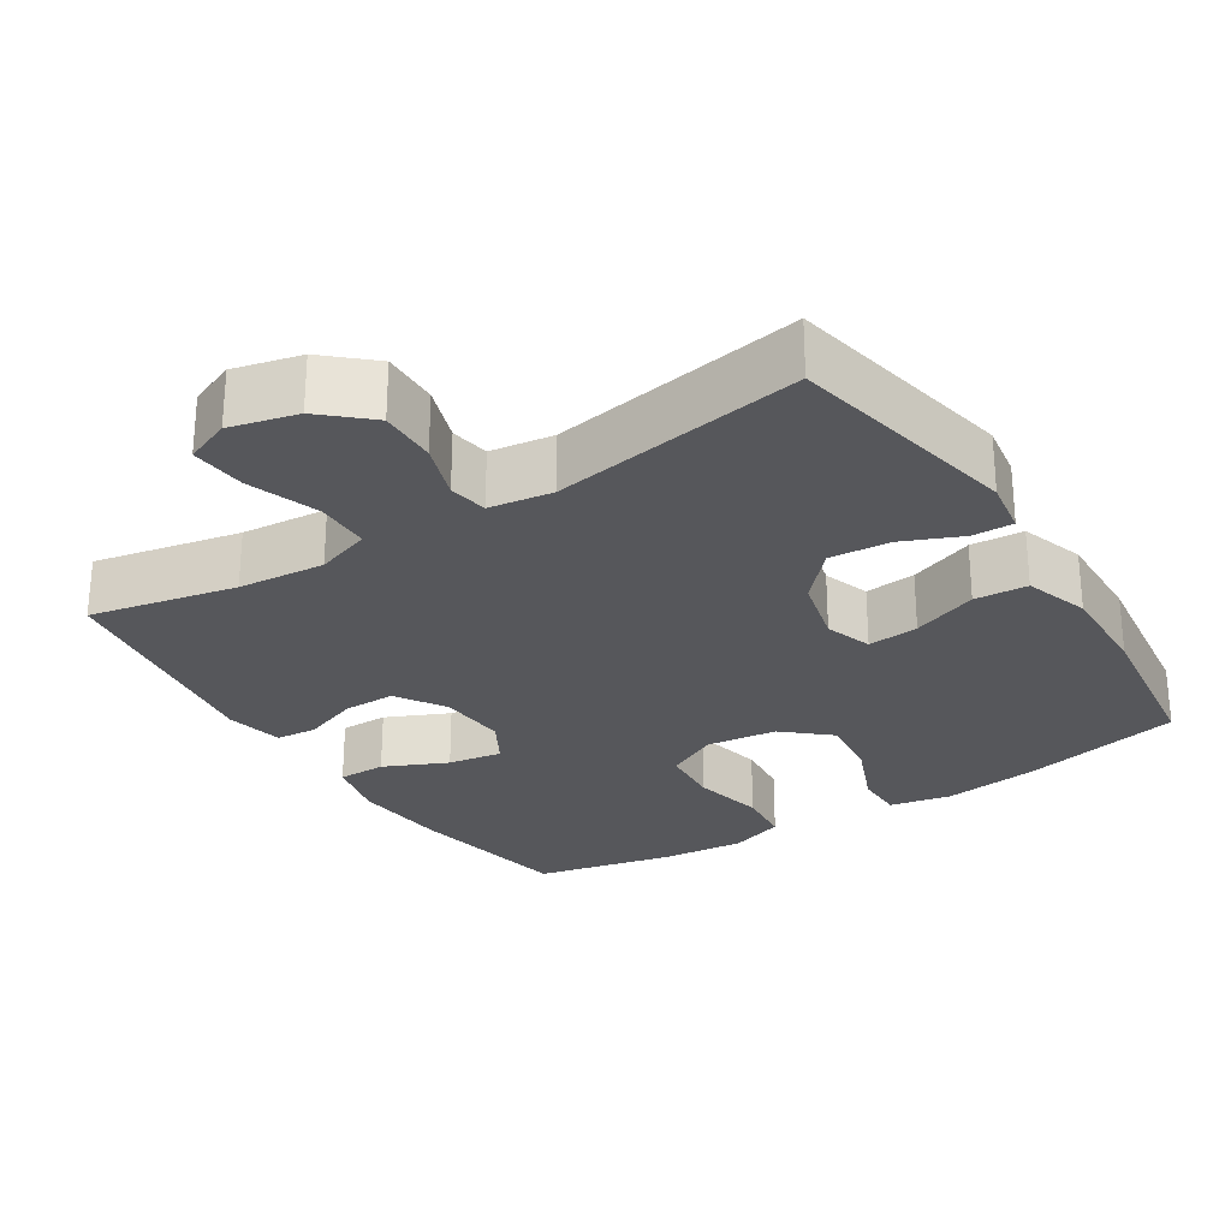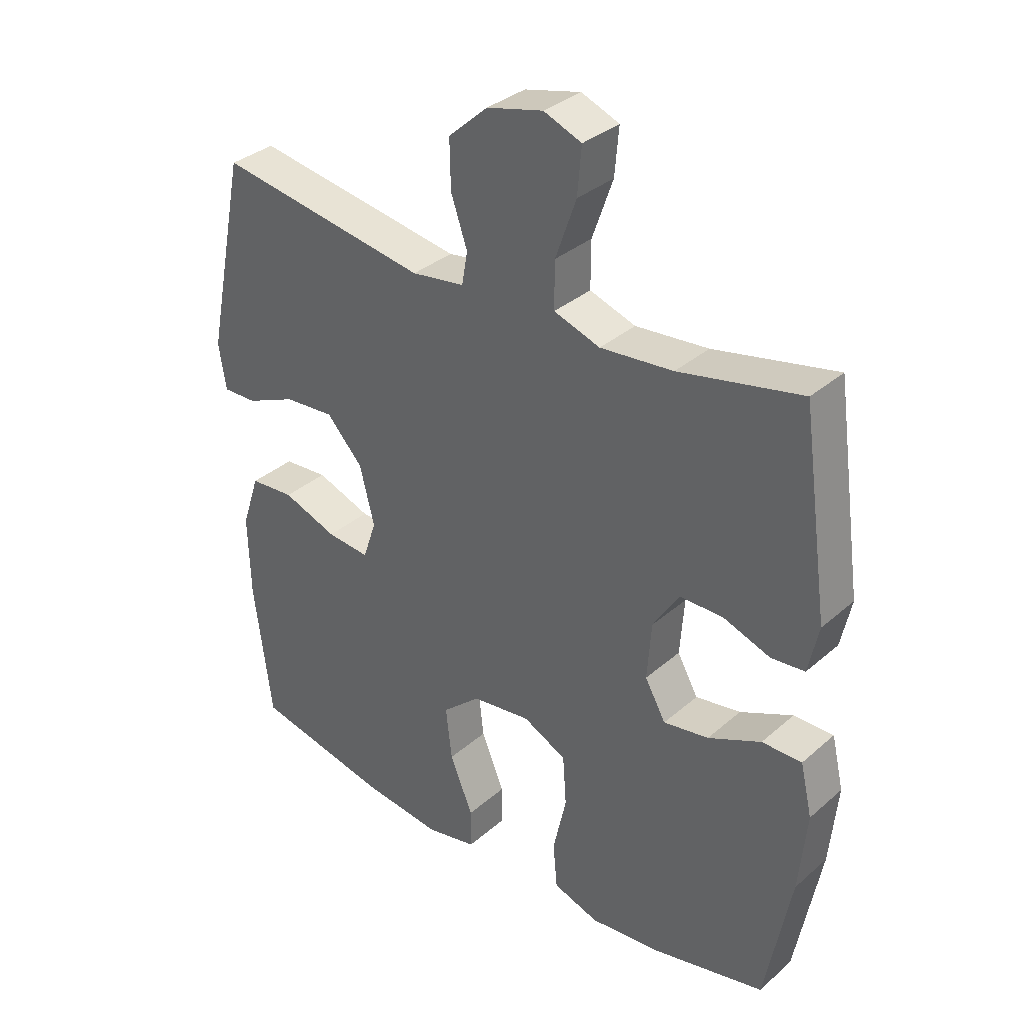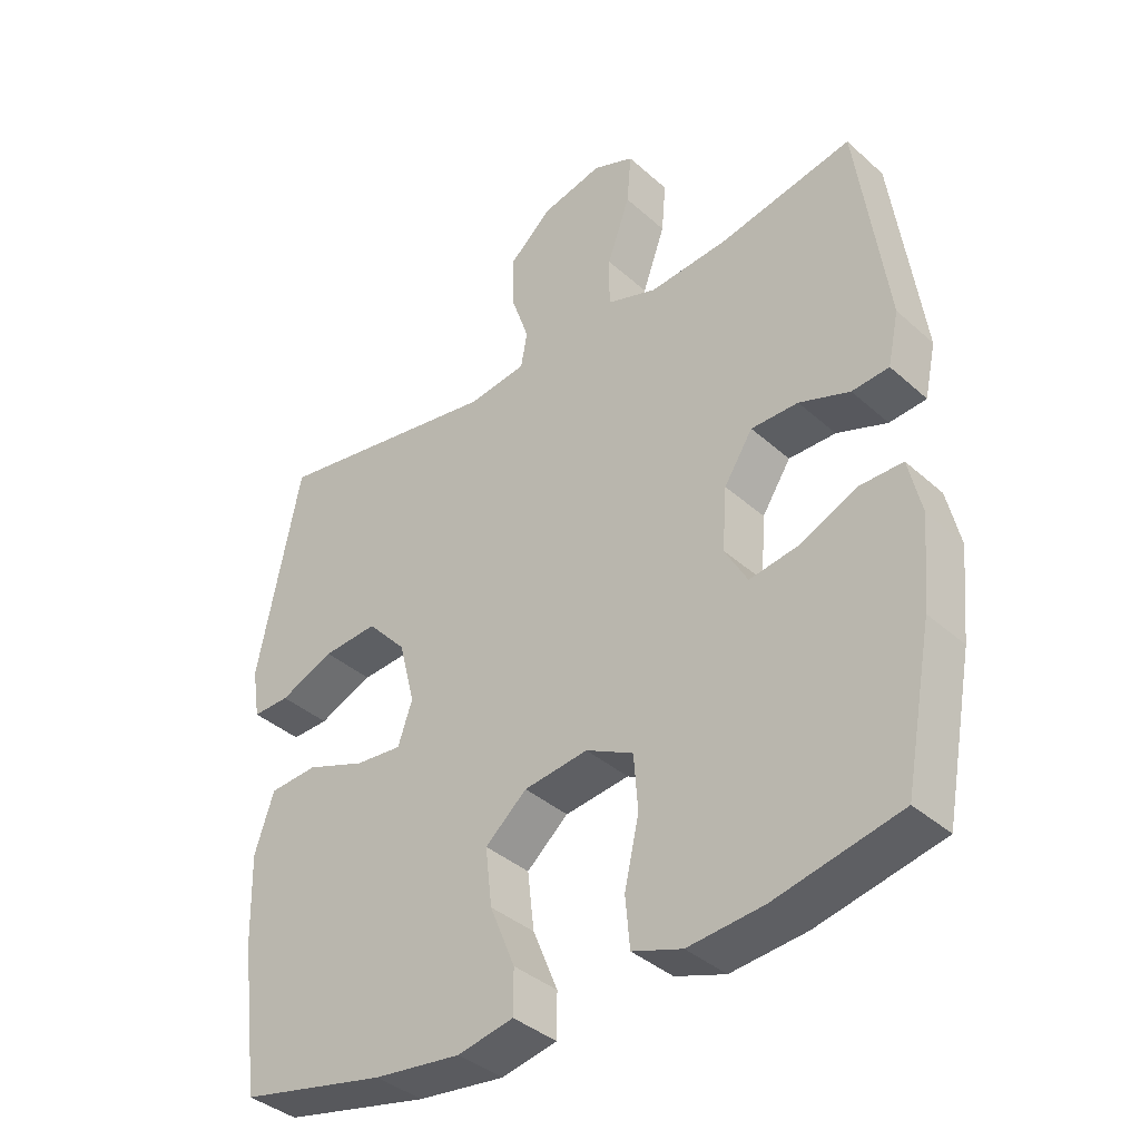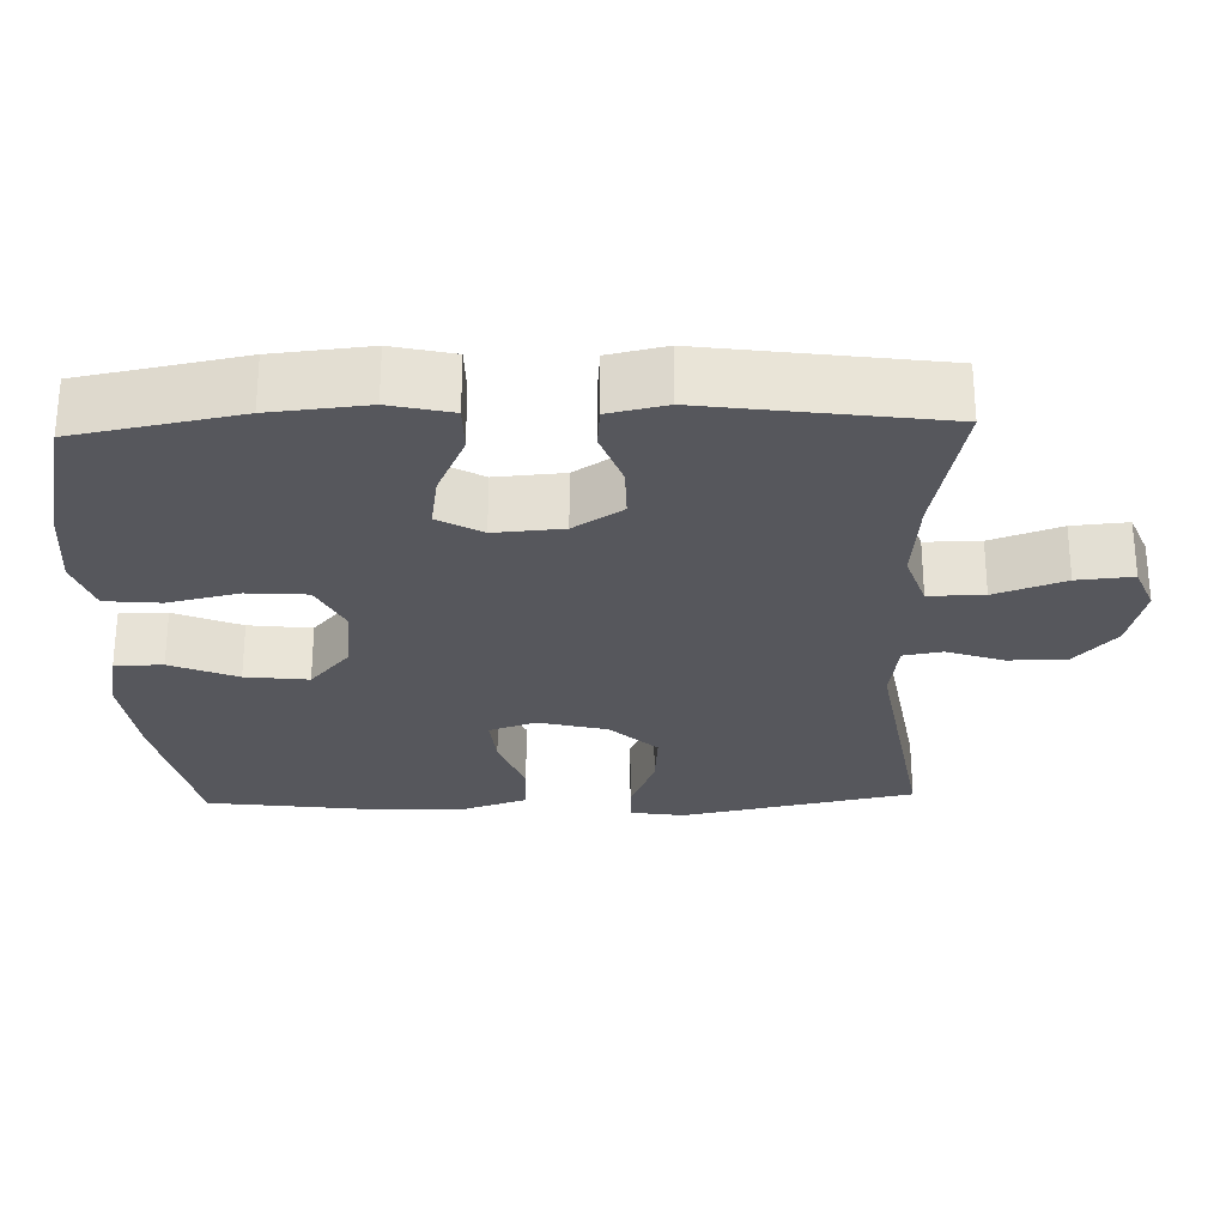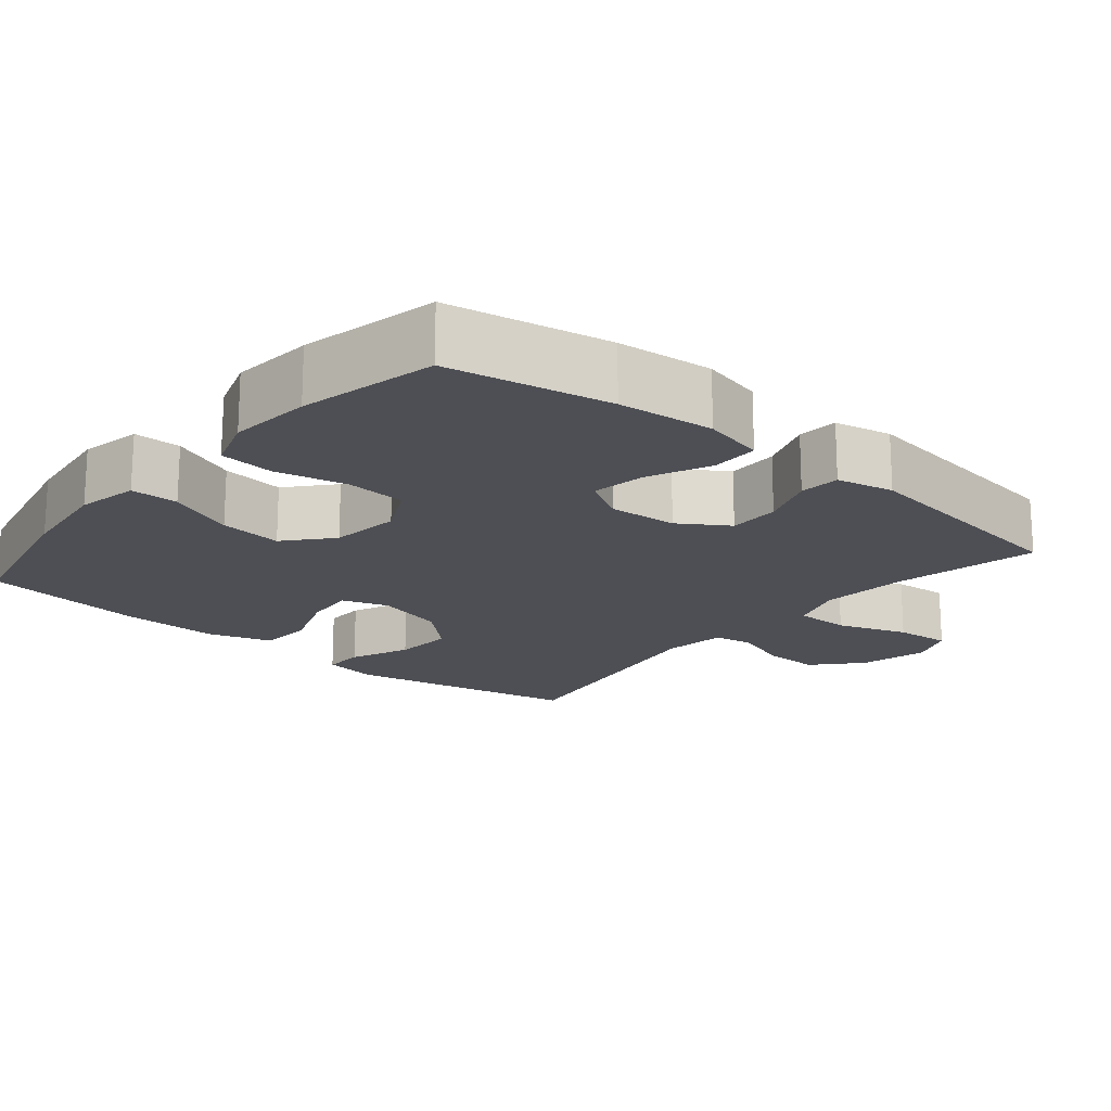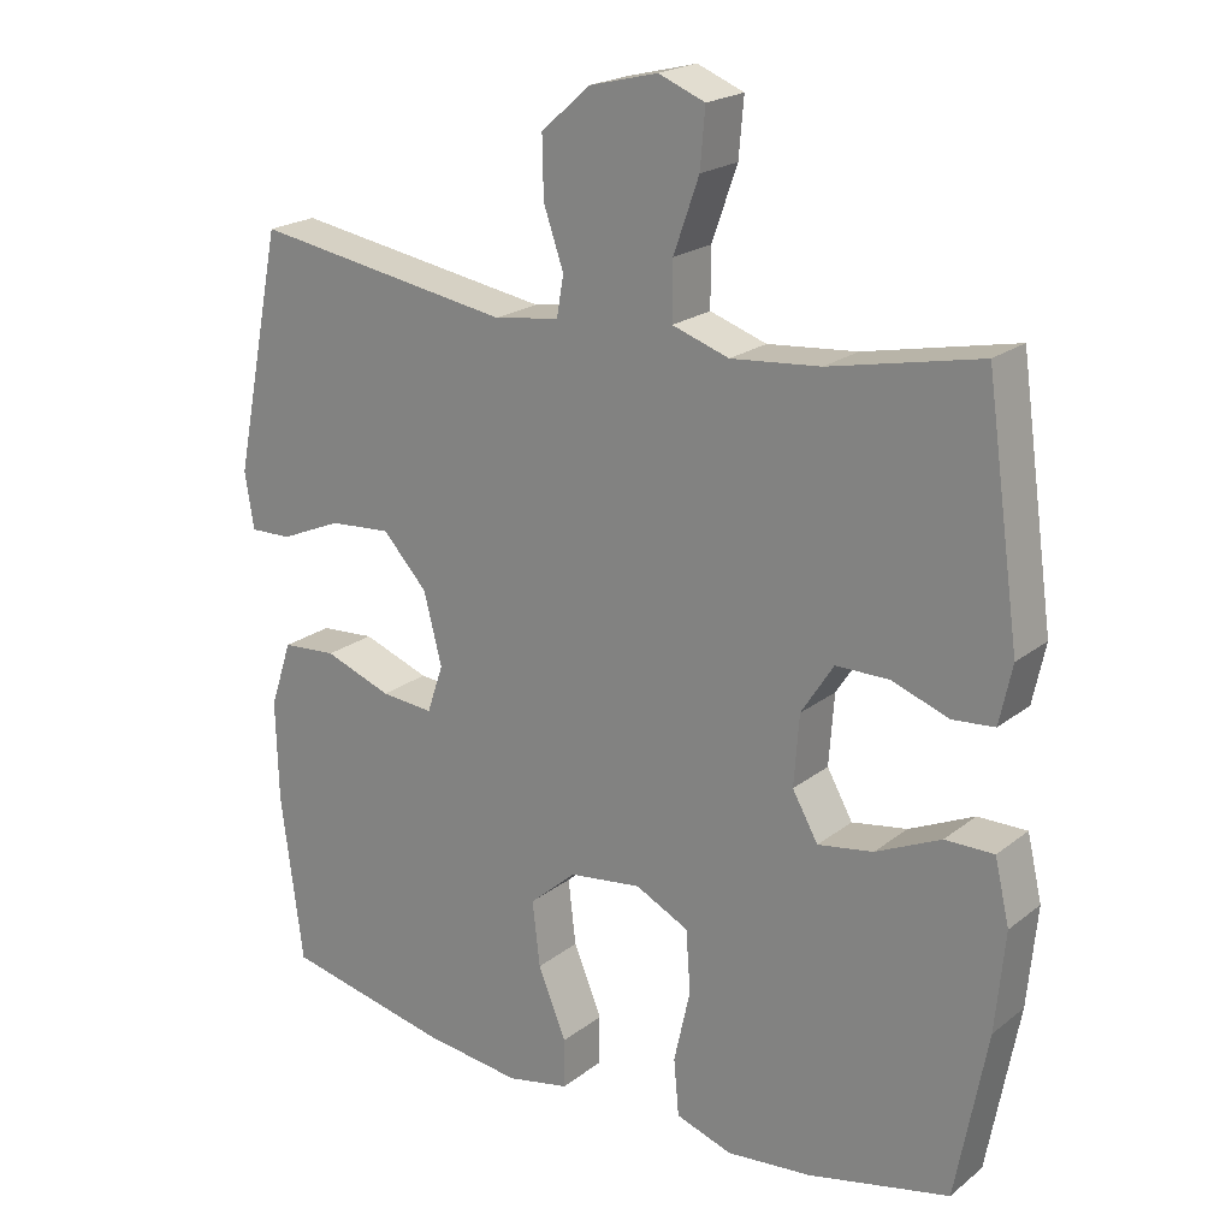
<metadata>
{"format":"obj","ext":"obj","renderer":"f3d","projection":"perspective","resolution":1024,"background":"white","views":[{"elev":-27.4,"azim":32.5,"up":"+Y"},{"elev":33.9,"azim":-139.4,"up":"+Z"},{"elev":-38.0,"azim":-138.4,"up":"+Z"},{"elev":-27.5,"azim":-88.2,"up":"+Y"},{"elev":-18.3,"azim":-129.9,"up":"+Y"},{"elev":20.8,"azim":-143.9,"up":"+Z"}]}
</metadata>
<code>
o path176
v 0.1515 0.0375 0.4251
v 0.06319 0.0375 0.4379
v 0.0538 0.0375 0.4919
v 0.08083 0.0375 0.5708
v 0.08247 0.0375 0.6507
v 0.01702 0.0375 0.7095
v -0.07664 0.0375 0.7326
v -0.1395 0.0375 0.7074
v -0.1327 0.0375 0.63
v -0.0982 0.0375 0.5324
v -0.09789 0.0375 0.4556
v -0.1748 0.0375 0.4296
v -0.2956 0.0375 0.4404
v -0.4991 0.0375 0.4828
v -0.5449 0.0375 0.1569
v -0.5277 0.0375 0.0771
v -0.4712 0.0375 0.07221
v -0.3939 0.0375 0.1002
v -0.322 0.0375 0.1004
v -0.2781 0.0375 0.03238
v -0.271 0.0375 -0.06299
v -0.3057 0.0375 -0.1245
v -0.3808 0.0375 -0.1123
v -0.4686 0.0375 -0.07241
v -0.5347 0.0375 -0.07214
v -0.5546 0.0375 -0.1579
v -0.5417 0.0375 -0.2926
v -0.4991 0.0375 -0.5191
v -0.3074 0.0375 -0.5619
v -0.1922 0.0375 -0.5729
v -0.1159 0.0375 -0.5473
v -0.1089 0.0375 -0.4706
v -0.1312 0.0375 -0.371
v -0.1251 0.0375 -0.2874
v -0.05276 0.0375 -0.251
v 0.04527 0.0375 -0.2634
v 0.1087 0.0375 -0.3188
v 0.09846 0.0375 -0.4069
v 0.06013 0.0375 -0.5002
v 0.06048 0.0375 -0.5668
v 0.1456 0.0375 -0.5843
v 0.2787 0.0375 -0.5677
v 0.5026 0.0375 -0.5191
v 0.532 0.0375 -0.2916
v 0.5356 0.0375 -0.1553
v 0.5062 0.0375 -0.06609
v 0.4324 0.0375 -0.06087
v 0.3414 0.0375 -0.09442
v 0.2704 0.0375 -0.101
v 0.2482 0.0375 -0.03609
v 0.2726 0.0375 0.05985
v 0.333 0.0375 0.1251
v 0.4165 0.0375 0.1189
v 0.4995 0.0375 0.08347
v 0.5561 0.0375 0.08198
v 0.5683 0.0375 0.1583
v 0.5026 0.0375 0.4828
v 0.1515 -0.0375 0.4251
v 0.06319 -0.0375 0.4379
v 0.0538 -0.0375 0.4919
v 0.08083 -0.0375 0.5708
v 0.08247 -0.0375 0.6507
v 0.01702 -0.0375 0.7095
v -0.07664 -0.0375 0.7326
v -0.1395 -0.0375 0.7074
v -0.1327 -0.0375 0.63
v -0.0982 -0.0375 0.5324
v -0.09789 -0.0375 0.4556
v -0.1748 -0.0375 0.4296
v -0.2956 -0.0375 0.4404
v -0.4991 -0.0375 0.4828
v -0.5449 -0.0375 0.1569
v -0.5277 -0.0375 0.0771
v -0.4712 -0.0375 0.07221
v -0.3939 -0.0375 0.1002
v -0.322 -0.0375 0.1004
v -0.2781 -0.0375 0.03238
v -0.271 -0.0375 -0.06299
v -0.3057 -0.0375 -0.1245
v -0.3808 -0.0375 -0.1123
v -0.4686 -0.0375 -0.07241
v -0.5347 -0.0375 -0.07214
v -0.5546 -0.0375 -0.1579
v -0.5417 -0.0375 -0.2926
v -0.4991 -0.0375 -0.5191
v -0.3074 -0.0375 -0.5619
v -0.1922 -0.0375 -0.5729
v -0.1159 -0.0375 -0.5473
v -0.1089 -0.0375 -0.4706
v -0.1312 -0.0375 -0.371
v -0.1251 -0.0375 -0.2874
v -0.05276 -0.0375 -0.251
v 0.04527 -0.0375 -0.2634
v 0.1087 -0.0375 -0.3188
v 0.09846 -0.0375 -0.4069
v 0.06013 -0.0375 -0.5002
v 0.06048 -0.0375 -0.5668
v 0.1456 -0.0375 -0.5843
v 0.2787 -0.0375 -0.5677
v 0.5026 -0.0375 -0.5191
v 0.532 -0.0375 -0.2916
v 0.5356 -0.0375 -0.1553
v 0.5062 -0.0375 -0.06609
v 0.4324 -0.0375 -0.06087
v 0.3414 -0.0375 -0.09442
v 0.2704 -0.0375 -0.101
v 0.2482 -0.0375 -0.03609
v 0.2726 -0.0375 0.05985
v 0.333 -0.0375 0.1251
v 0.4165 -0.0375 0.1189
v 0.4995 -0.0375 0.08347
v 0.5561 -0.0375 0.08198
v 0.5683 -0.0375 0.1583
v 0.5026 -0.0375 0.4828
v -0.5347 0.0375 -0.07214
v -0.5347 0.0375 -0.07214
v -0.5546 0.0375 -0.1579
v -0.5417 0.0375 -0.2926
v -0.5449 0.0375 0.1569
v -0.5277 0.0375 0.0771
v -0.5277 0.0375 0.0771
v -0.4686 0.0375 -0.07241
v -0.4712 0.0375 0.07221
v -0.4991 0.0375 0.4828
v -0.4991 0.0375 0.4828
v -0.4991 0.0375 -0.5191
v -0.4991 0.0375 -0.5191
v -0.3939 0.0375 0.1002
v -0.3808 0.0375 -0.1123
v -0.3074 0.0375 -0.5619
v -0.2956 0.0375 0.4404
v -0.322 0.0375 0.1004
v -0.3057 0.0375 -0.1245
v -0.3057 0.0375 -0.1245
v -0.2781 0.0375 0.03238
v -0.1922 0.0375 -0.5729
v -0.271 0.0375 -0.06299
v -0.1748 0.0375 0.4296
v -0.1159 0.0375 -0.5473
v -0.1159 0.0375 -0.5473
v -0.09789 0.0375 0.4556
v -0.09789 0.0375 0.4556
v -0.07664 0.0375 0.7326
v -0.1395 0.0375 0.7074
v -0.1395 0.0375 0.7074
v -0.1327 0.0375 0.63
v -0.0982 0.0375 0.5324
v -0.1312 0.0375 -0.371
v -0.1251 0.0375 -0.2874
v -0.1089 0.0375 -0.4706
v -0.05276 0.0375 -0.251
v 0.01702 0.0375 0.7095
v 0.04527 0.0375 -0.2634
v 0.08247 0.0375 0.6507
v 0.1087 0.0375 -0.3188
v 0.08083 0.0375 0.5708
v 0.0538 0.0375 0.4919
v 0.06319 0.0375 0.4379
v 0.06319 0.0375 0.4379
v 0.09846 0.0375 -0.4069
v 0.06013 0.0375 -0.5002
v 0.06048 0.0375 -0.5668
v 0.06048 0.0375 -0.5668
v 0.1456 0.0375 -0.5843
v 0.1515 0.0375 0.4251
v 0.2787 0.0375 -0.5677
v 0.2482 0.0375 -0.03609
v 0.2726 0.0375 0.05985
v 0.2704 0.0375 -0.101
v 0.2704 0.0375 -0.101
v 0.3414 0.0375 -0.09442
v 0.333 0.0375 0.1251
v 0.4165 0.0375 0.1189
v 0.4324 0.0375 -0.06087
v 0.4995 0.0375 0.08347
v 0.5062 0.0375 -0.06609
v 0.5062 0.0375 -0.06609
v 0.5026 0.0375 -0.5191
v 0.5026 0.0375 -0.5191
v 0.5026 0.0375 0.4828
v 0.5026 0.0375 0.4828
v 0.5561 0.0375 0.08198
v 0.5561 0.0375 0.08198
v 0.5356 0.0375 -0.1553
v 0.532 0.0375 -0.2916
v 0.5683 0.0375 0.1583
v -0.5347 -0.0375 -0.07214
v -0.5347 -0.0375 -0.07214
v -0.5546 -0.0375 -0.1579
v -0.5417 -0.0375 -0.2926
v -0.5449 -0.0375 0.1569
v -0.5277 -0.0375 0.0771
v -0.5277 -0.0375 0.0771
v -0.4686 -0.0375 -0.07241
v -0.4712 -0.0375 0.07221
v -0.4991 -0.0375 0.4828
v -0.4991 -0.0375 0.4828
v -0.4991 -0.0375 -0.5191
v -0.4991 -0.0375 -0.5191
v -0.3939 -0.0375 0.1002
v -0.3808 -0.0375 -0.1123
v -0.3074 -0.0375 -0.5619
v -0.2956 -0.0375 0.4404
v -0.322 -0.0375 0.1004
v -0.3057 -0.0375 -0.1245
v -0.3057 -0.0375 -0.1245
v -0.2781 -0.0375 0.03238
v -0.1922 -0.0375 -0.5729
v -0.271 -0.0375 -0.06299
v -0.1748 -0.0375 0.4296
v -0.1159 -0.0375 -0.5473
v -0.1159 -0.0375 -0.5473
v -0.09789 -0.0375 0.4556
v -0.09789 -0.0375 0.4556
v -0.07664 -0.0375 0.7326
v -0.1395 -0.0375 0.7074
v -0.1395 -0.0375 0.7074
v -0.1327 -0.0375 0.63
v -0.0982 -0.0375 0.5324
v -0.1312 -0.0375 -0.371
v -0.1251 -0.0375 -0.2874
v -0.1089 -0.0375 -0.4706
v -0.05276 -0.0375 -0.251
v 0.01702 -0.0375 0.7095
v 0.04527 -0.0375 -0.2634
v 0.08247 -0.0375 0.6507
v 0.1087 -0.0375 -0.3188
v 0.08083 -0.0375 0.5708
v 0.0538 -0.0375 0.4919
v 0.06319 -0.0375 0.4379
v 0.06319 -0.0375 0.4379
v 0.09846 -0.0375 -0.4069
v 0.06013 -0.0375 -0.5002
v 0.06048 -0.0375 -0.5668
v 0.06048 -0.0375 -0.5668
v 0.1456 -0.0375 -0.5843
v 0.1515 -0.0375 0.4251
v 0.2787 -0.0375 -0.5677
v 0.2482 -0.0375 -0.03609
v 0.2726 -0.0375 0.05985
v 0.2704 -0.0375 -0.101
v 0.2704 -0.0375 -0.101
v 0.3414 -0.0375 -0.09442
v 0.333 -0.0375 0.1251
v 0.4165 -0.0375 0.1189
v 0.4324 -0.0375 -0.06087
v 0.4995 -0.0375 0.08347
v 0.5062 -0.0375 -0.06609
v 0.5062 -0.0375 -0.06609
v 0.5026 -0.0375 -0.5191
v 0.5026 -0.0375 -0.5191
v 0.5026 -0.0375 0.4828
v 0.5026 -0.0375 0.4828
v 0.5561 -0.0375 0.08198
v 0.5561 -0.0375 0.08198
v 0.5356 -0.0375 -0.1553
v 0.532 -0.0375 -0.2916
v 0.5683 -0.0375 0.1583
f 202 190 198
f 200 191 195
f 232 233 236
f 226 224 228
f 257 227 238
f 240 207 239
f 246 256 248
f 195 191 192
f 236 233 234
f 239 223 225
f 191 203 196
f 207 209 223
f 224 219 228
f 213 210 207
f 218 224 215
f 239 225 241
f 228 219 229
f 245 252 244
f 257 241 227
f 203 204 210
f 238 227 232
f 205 201 190
f 243 241 257
f 244 237 240
f 189 201 194
f 240 230 207
f 190 202 220
f 207 210 204
f 230 213 207
f 220 202 222
f 222 208 211
f 218 215 216
f 189 194 187
f 241 225 227
f 254 258 247
f 239 207 223
f 223 209 221
f 237 244 252
f 229 213 230
f 247 258 245
f 191 200 203
f 219 224 218
f 204 203 200
f 240 237 230
f 221 209 205
f 256 243 257
f 222 202 208
f 258 252 245
f 238 232 236
f 229 219 213
f 257 238 250
f 220 205 190
f 220 221 205
f 243 256 246
f 190 201 189
f 116 26 83 188
f 26 27 84 83
f 15 121 193 72
f 24 25 82 81
f 16 17 74 73
f 125 15 72 197
f 27 127 199 84
f 17 18 75 74
f 23 24 81 80
f 28 29 86 85
f 13 14 71 70
f 18 19 76 75
f 134 23 80 206
f 19 20 77 76
f 29 30 87 86
f 21 22 79 78
f 12 13 70 69
f 20 21 78 77
f 30 140 212 87
f 142 12 69 214
f 7 145 217 64
f 8 9 66 65
f 9 10 67 66
f 33 34 91 90
f 32 33 90 89
f 31 32 89 88
f 34 35 92 91
f 10 11 68 67
f 6 7 64 63
f 35 36 93 92
f 5 6 63 62
f 36 37 94 93
f 4 5 62 61
f 3 4 61 60
f 159 3 60 231
f 38 39 96 95
f 39 163 235 96
f 40 41 98 97
f 1 2 59 58
f 37 38 95 94
f 41 42 99 98
f 50 51 108 107
f 170 50 107 242
f 48 49 106 105
f 51 52 109 108
f 52 53 110 109
f 47 48 105 104
f 53 54 111 110
f 177 47 104 249
f 42 179 251 99
f 181 1 58 253
f 54 183 255 111
f 45 46 103 102
f 44 45 102 101
f 43 44 101 100
f 56 57 114 113
f 55 56 113 112
f 130 126 118
f 128 123 119
f 160 164 161
f 154 156 152
f 185 166 155
f 168 167 135
f 174 176 184
f 123 120 119
f 164 162 161
f 167 153 151
f 119 124 131
f 135 151 137
f 152 156 147
f 141 135 138
f 146 143 152
f 167 169 153
f 156 157 147
f 173 172 180
f 185 155 169
f 131 138 132
f 166 160 155
f 133 118 129
f 171 185 169
f 172 168 165
f 117 122 129
f 168 135 158
f 118 148 130
f 135 132 138
f 158 135 141
f 148 150 130
f 150 139 136
f 146 144 143
f 117 115 122
f 169 155 153
f 182 175 186
f 167 151 135
f 151 149 137
f 165 180 172
f 157 158 141
f 175 173 186
f 119 131 128
f 147 146 152
f 132 128 131
f 168 158 165
f 149 133 137
f 184 185 171
f 150 136 130
f 186 173 180
f 166 164 160
f 157 141 147
f 185 178 166
f 148 118 133
f 148 133 149
f 171 174 184
f 118 117 129

</code>
